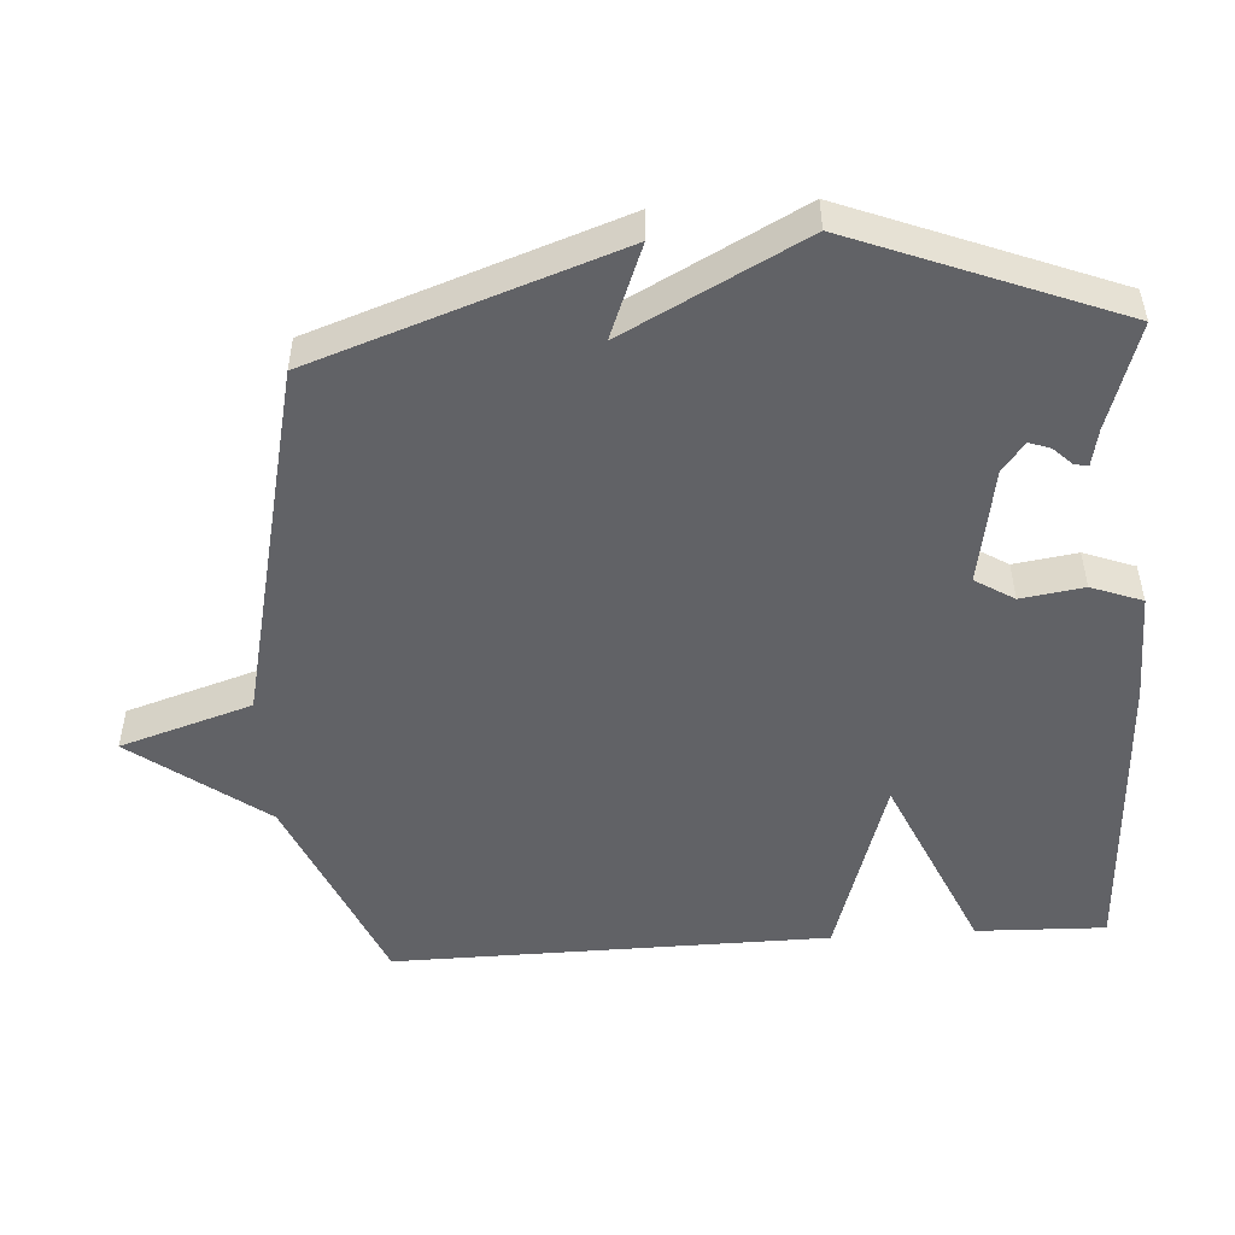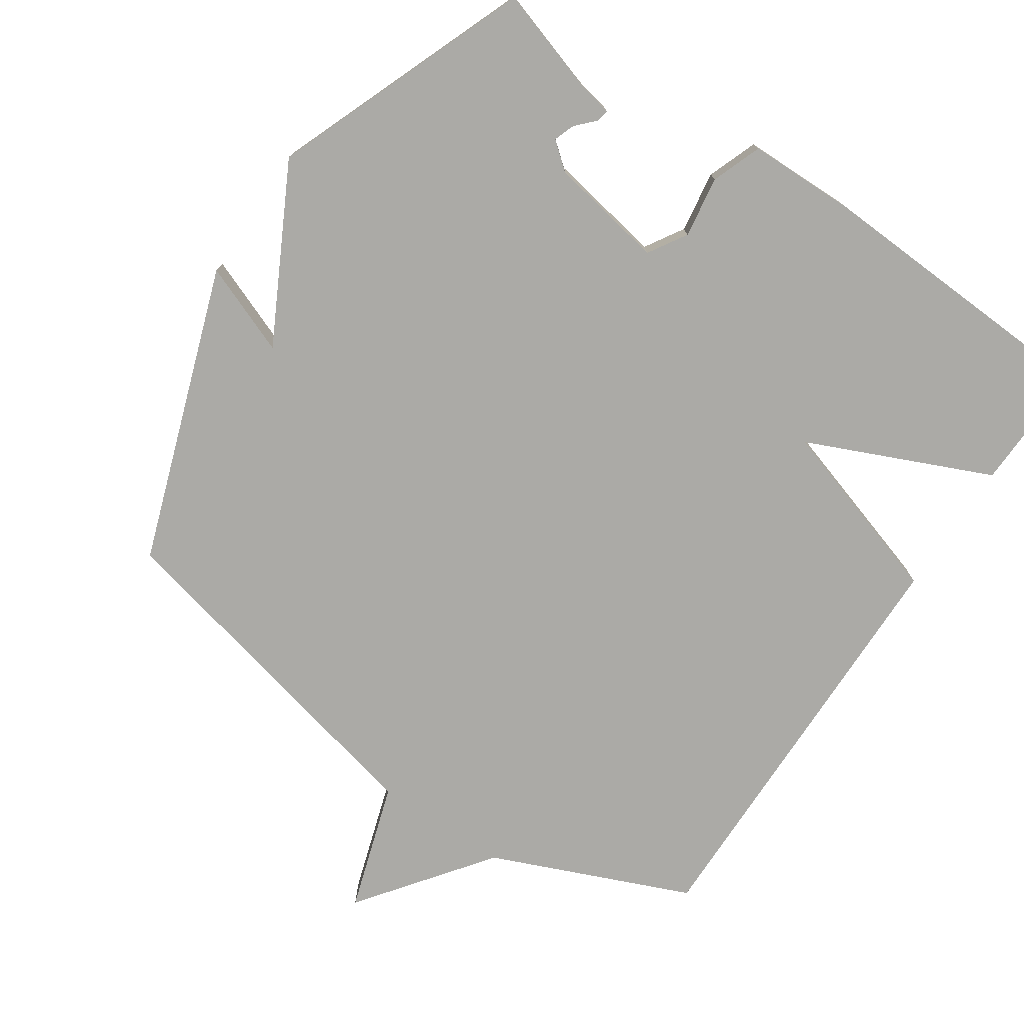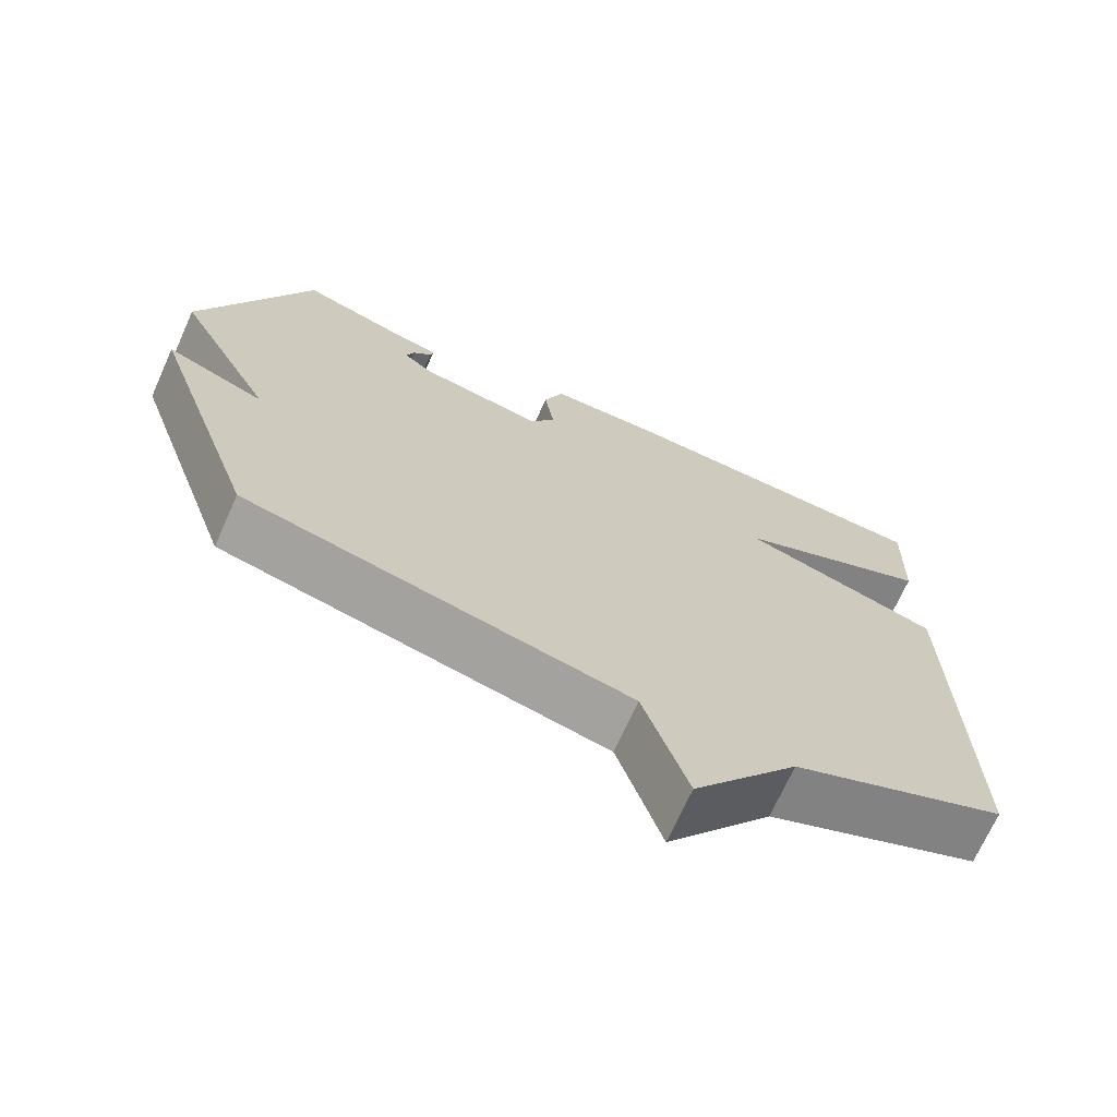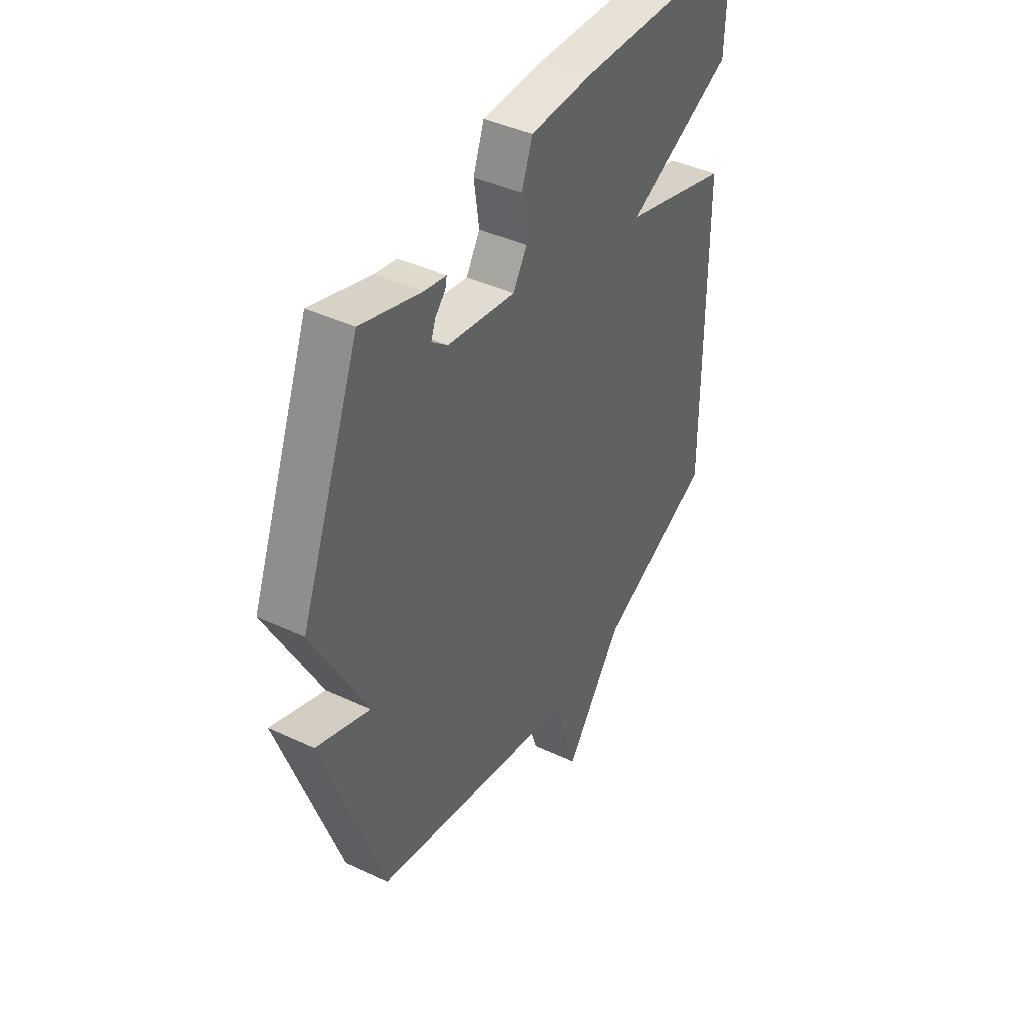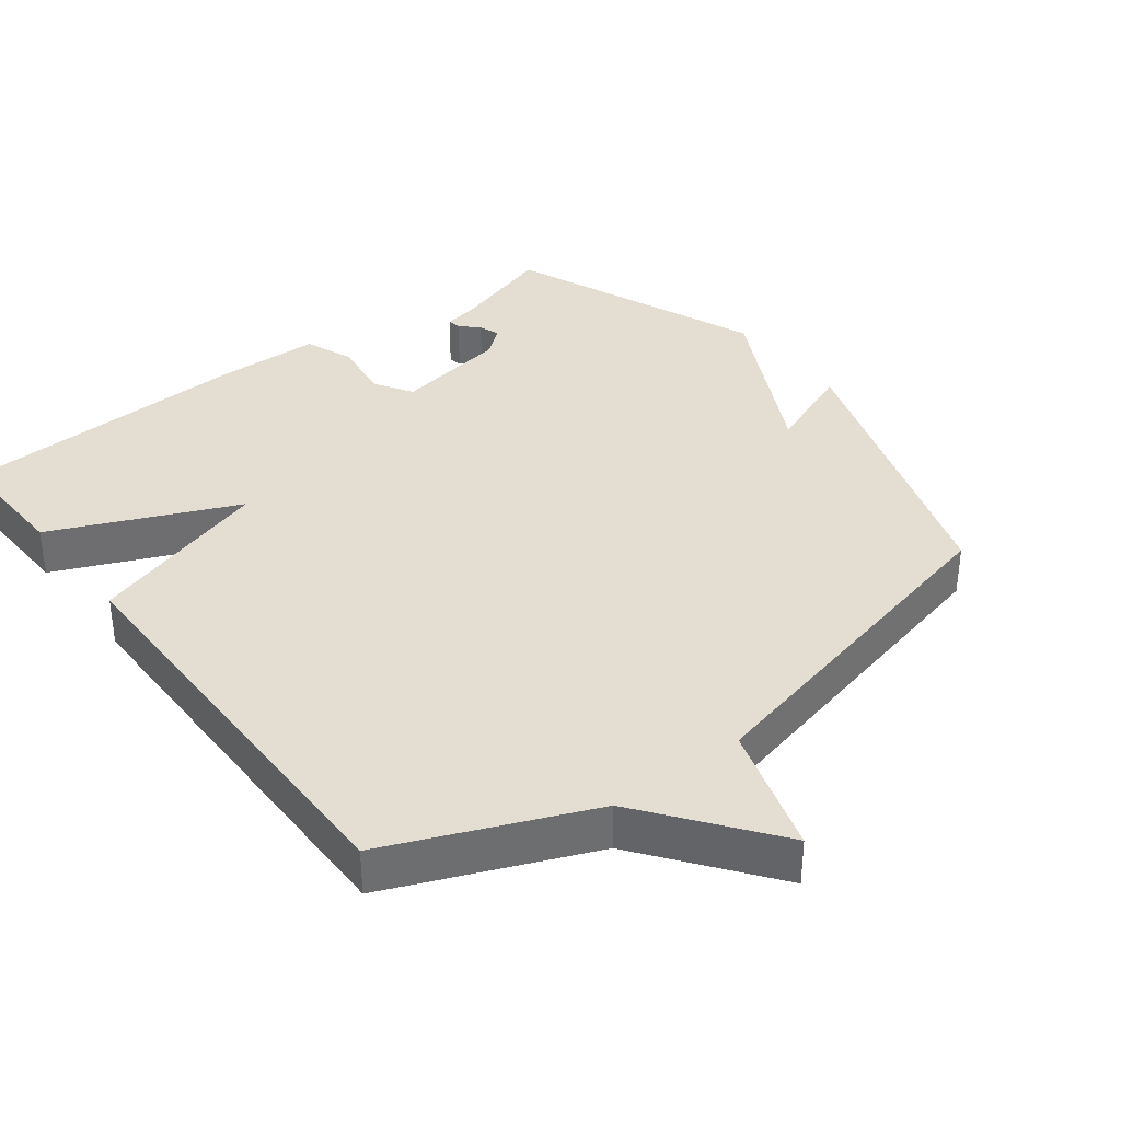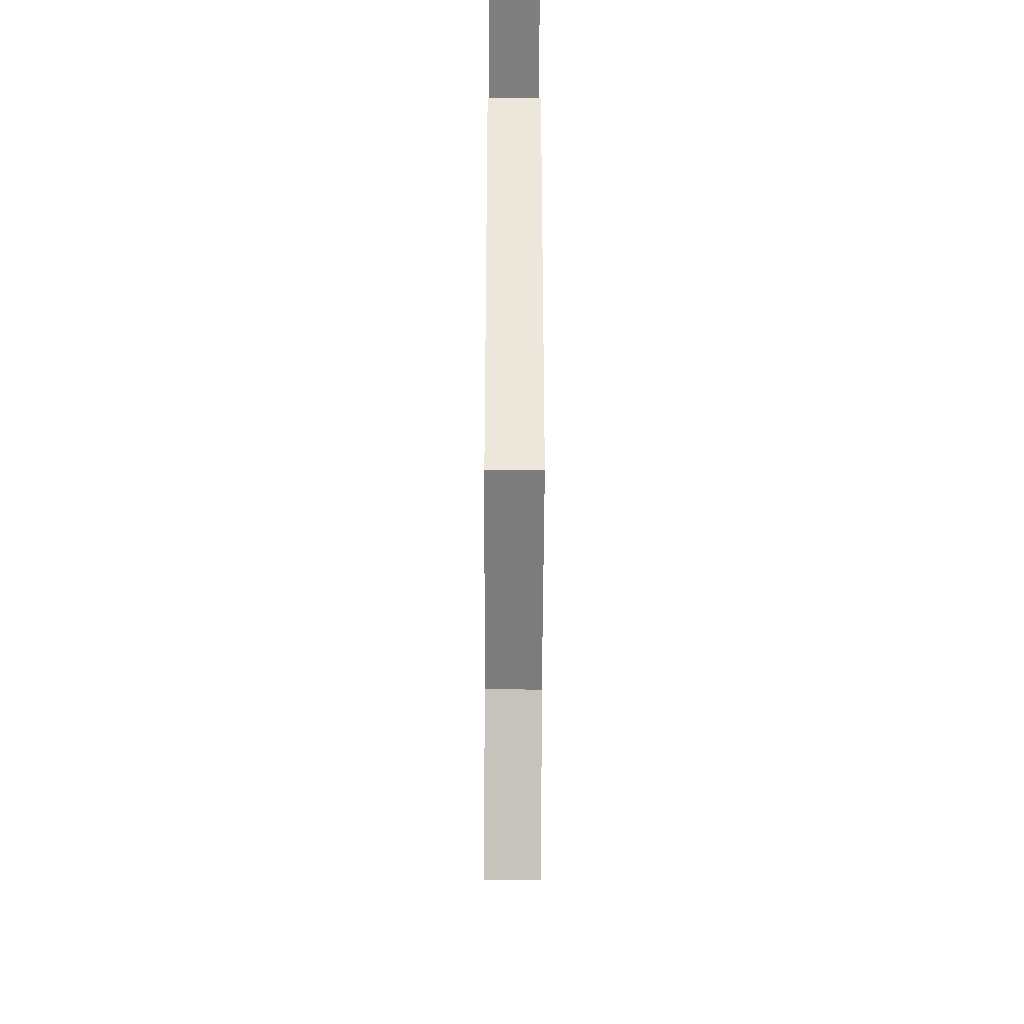
<metadata>
{"format":"obj","ext":"obj","renderer":"f3d","projection":"perspective","resolution":1024,"background":"white","views":[{"elev":-50.7,"azim":-86.1,"up":"+Y"},{"elev":-75.8,"azim":-33.8,"up":"+Y"},{"elev":-70.3,"azim":-24.2,"up":"+Z"},{"elev":42.5,"azim":-60.8,"up":"+Z"},{"elev":36.0,"azim":142.5,"up":"+Y"},{"elev":-36.1,"azim":89.7,"up":"+Z"}]}
</metadata>
<code>
v 0.5 0.07 -0.5
v 0.212 0.07 -0.62
v 0.071 0.07 -0.807
v 0.012 0.07 -0.62
v -0.5 0.07 -0.5
v -0.647 0.07 -0.072
v -0.516 0.07 -0.124
v -0.647 0.07 0.128
v -0.5 0.07 0.5
v -0.351 0.07 0.452
v -0.298 0.07 0.441
v -0.302 0.07 0.422
v -0.327 0.07 0.396
v -0.338 0.07 0.366
v -0.299 0.07 0.334
v -0.132 0.07 0.304
v -0.098 0.07 0.359
v -0.111 0.07 0.448
v -0.084 0.07 0.52
v 0.07 0.07 0.522
v 0.5 0.07 0.5
v 0.494 0.07 0.317
v 0.228 0.07 0.201
v 0.494 0.07 0.117
v 0.5 0 -0.5
v 0.212 0 -0.62
v 0.071 0 -0.807
v 0.012 0 -0.62
v -0.5 0 -0.5
v -0.647 0 -0.072
v -0.516 0 -0.124
v -0.647 0 0.128
v -0.5 0 0.5
v -0.351 0 0.452
v -0.298 0 0.441
v -0.302 0 0.422
v -0.327 0 0.396
v -0.338 0 0.366
v -0.299 0 0.334
v -0.132 0 0.304
v -0.098 0 0.359
v -0.111 0 0.448
v -0.084 0 0.52
v 0.07 0 0.522
v 0.5 0 0.5
v 0.494 0 0.317
v 0.228 0 0.201
v 0.494 0 0.117
f 23 24 1 2
f 21 22 23
f 20 21 23
f 19 20 23
f 18 19 23
f 17 18 23
f 2 3 4
f 23 2 4
f 17 23 4
f 16 17 4
f 15 16 4 5
f 14 15 5
f 10 11 12 13
f 9 10 13
f 8 9 13
f 7 8 13
f 5 6 7
f 14 5 7
f 14 13 7
f 26 25 48 47
f 47 46 45
f 47 45 44
f 47 44 43
f 47 43 42
f 47 42 41
f 28 27 26
f 28 26 47
f 28 47 41
f 28 41 40
f 29 28 40 39
f 29 39 38
f 37 36 35 34
f 37 34 33
f 37 33 32
f 37 32 31
f 31 30 29
f 31 29 38
f 31 37 38
f 1 25 26 2
f 2 26 27 3
f 3 27 28 4
f 4 28 29 5
f 5 29 30 6
f 6 30 31 7
f 7 31 32 8
f 8 32 33 9
f 9 33 34 10
f 10 34 35 11
f 11 35 36 12
f 12 36 37 13
f 13 37 38 14
f 14 38 39 15
f 15 39 40 16
f 16 40 41 17
f 17 41 42 18
f 18 42 43 19
f 19 43 44 20
f 20 44 45 21
f 21 45 46 22
f 22 46 47 23
f 23 47 48 24
f 24 48 25 1

</code>
